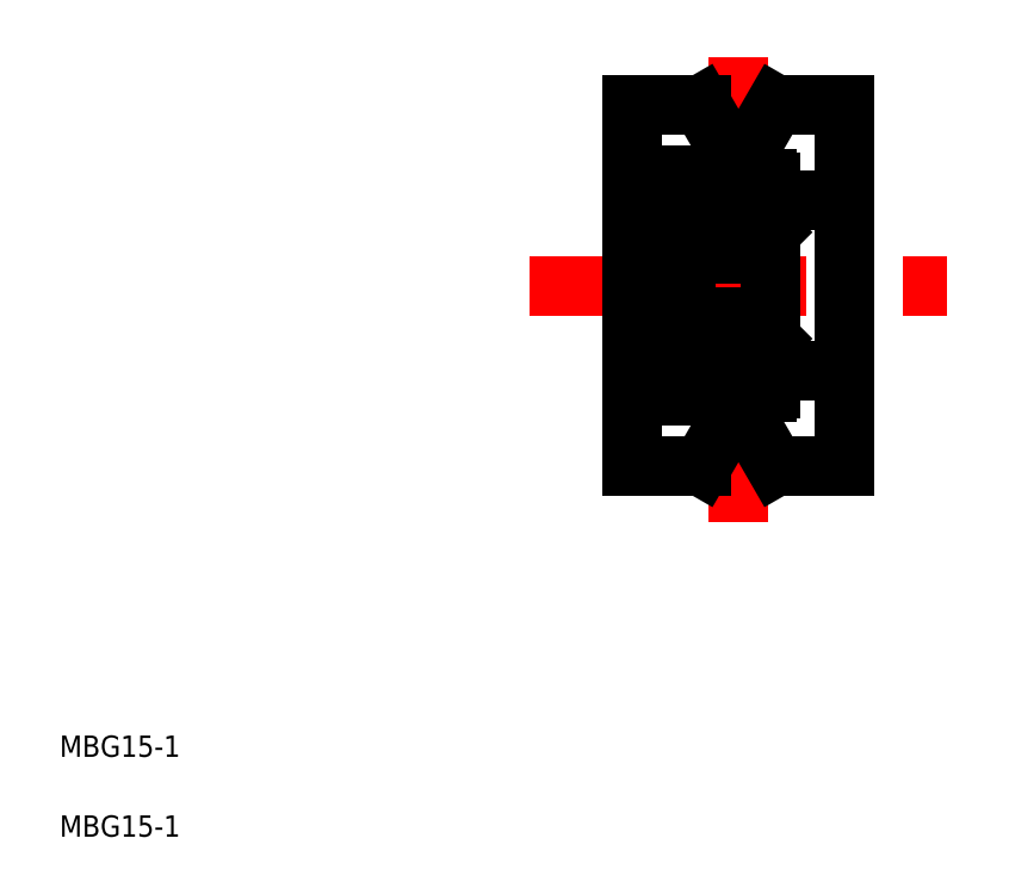
<metadata>
{"format":"dxf","ext":"dxf","renderer":"ezdxf+matplotlib","layout":"modelspace","background":"white","min_lineweight":24,"dpi":150}
</metadata>
<code>
0
SECTION
2
ENTITIES
0
LINE
8
CENTER
10
105.6
20
151.2
30
0
11
125.2
21
151.2
31
0
0
LINE
8
0
10
117.1
20
142.7
30
0
11
120.4
21
142.7
31
0
0
LINE
8
0
10
117.1
20
159.7
30
0
11
120.4
21
159.7
31
0
0
LINE
8
CENTER
10
115.4
20
161.9
30
0
11
115.4
21
140.1
31
0
0
LINE
8
0
10
110.4
20
159.7
30
0
11
110.4
21
142.7
31
0
0
TEXT
8
0
10
83.53
20
129.1
30
0
40
1
1
MBG15-1
0
TEXT
8
0
10
83.53
20
125.3
30
0
40
1
1
MBG15-1
0
LINE
8
0
10
110.4
20
142.7
30
0
11
113.7
21
142.7
31
0
0
LINE
8
0
10
110.4
20
146.2
30
0
11
111.9
21
146.2
31
0
0
LINE
8
CENTER
10
114.7
20
143.7
30
0
11
116.1
21
143.7
31
0
0
ARC
8
0
10
115.4
20
143.7
30
0
40
1
50
30
51
150
0
LINE
8
0
10
114.5
20
144.2
30
0
11
113.7
21
142.7
31
0
0
LINE
8
0
10
116.3
20
144.2
30
0
11
117.1
21
142.7
31
0
0
LINE
8
0
10
110.4
20
156.2
30
0
11
111.9
21
156.2
31
0
0
LINE
8
0
10
110.4
20
159.7
30
0
11
113.7
21
159.7
31
0
0
LINE
8
CENTER
10
114.5
20
158.7
30
0
11
116.3
21
158.7
31
0
0
ARC
8
0
10
115.4
20
158.7
30
0
40
1
50
210
51
330
0
LINE
8
0
10
114.5
20
158.2
30
0
11
113.7
21
159.7
31
0
0
LINE
8
0
10
116.3
20
158.2
30
0
11
117.1
21
159.7
31
0
0
LINE
8
0
10
120.4
20
159.7
30
0
11
120.4
21
142.7
31
0
0
LINE
8
0
10
116.5
20
148.5
30
0
11
116.5
21
147.6
31
0
0
LINE
8
0
10
116.4
20
147.6
30
0
11
116.4
21
148.5
31
0
0
LINE
8
0
10
113.3
20
148.5
30
0
11
113.3
21
147.6
31
0
0
LINE
8
0
10
113.4
20
147.6
30
0
11
113.4
21
148.5
31
0
0
CIRCLE
8
0
10
114.9
20
148.1
30
0
40
0.7937
0
LINE
8
0
10
116.9
20
156.1
30
0
11
116.9
21
146.4
31
0
0
LINE
8
0
10
113.5
20
147.4
30
0
11
114.4
21
147.4
31
0
0
LINE
8
0
10
116.7
20
146.2
30
0
11
112.9
21
146.2
31
0
0
ARC
8
0
10
113
20
146.4
30
0
40
0.15
50
180
51
270
0
LINE
8
0
10
113.2
20
147.1
30
0
11
113.2
21
147.4
31
0
0
LINE
8
0
10
113.4
20
147.4
30
0
11
113.4
21
147.1
31
0
0
LINE
8
0
10
112.9
20
147.2
30
0
11
112.9
21
147.2
31
0
0
LINE
8
0
10
113.4
20
147
30
0
11
113.4
21
147.2
31
0
0
LINE
8
0
10
113.1
20
147.2
30
0
11
113.3
21
147
31
0
0
LINE
8
0
10
113.4
20
147.1
30
0
11
113.2
21
147.1
31
0
0
LINE
8
0
10
113.3
20
147
30
0
11
113.4
21
147
31
0
0
LINE
8
0
10
112.9
20
147.2
30
0
11
113.1
21
147.2
31
0
0
LINE
8
0
10
113.2
20
147.4
30
0
11
113.4
21
147.4
31
0
0
LINE
8
0
10
113.3
20
147.6
30
0
11
113.4
21
147.4
31
0
0
LINE
8
0
10
113.4
20
147.2
30
0
11
113.5
21
147.2
31
0
0
LINE
8
0
10
113.5
20
147.4
30
0
11
113.5
21
147.4
31
0
0
LINE
8
0
10
113.5
20
147.2
30
0
11
113.5
21
147.5
31
0
0
LINE
8
0
10
113.5
20
147.5
30
0
11
113.4
21
147.6
31
0
0
LINE
8
0
10
116.7
20
147.2
30
0
11
116.5
21
147
31
0
0
LINE
8
0
10
116.6
20
147.1
30
0
11
116.6
21
147.4
31
0
0
LINE
8
0
10
116.4
20
147.4
30
0
11
116.4
21
147.1
31
0
0
LINE
8
0
10
116.4
20
147
30
0
11
116.4
21
147.2
31
0
0
LINE
8
0
10
116.4
20
147.1
30
0
11
116.6
21
147.1
31
0
0
LINE
8
0
10
116.5
20
147
30
0
11
116.4
21
147
31
0
0
LINE
8
0
10
116.3
20
147.4
30
0
11
115.4
21
147.4
31
0
0
LINE
8
0
10
116.6
20
147.4
30
0
11
116.4
21
147.4
31
0
0
LINE
8
0
10
116.5
20
147.6
30
0
11
116.4
21
147.4
31
0
0
LINE
8
0
10
116.3
20
147.5
30
0
11
116.4
21
147.6
31
0
0
LINE
8
0
10
116.3
20
147.2
30
0
11
116.3
21
147.5
31
0
0
LINE
8
0
10
116.3
20
147.4
30
0
11
116.3
21
147.4
31
0
0
LINE
8
0
10
116.4
20
147.2
30
0
11
116.3
21
147.2
31
0
0
ARC
8
0
10
116.7
20
146.4
30
0
40
0.15
50
270
51
360
0
LINE
8
0
10
116.9
20
147.2
30
0
11
116.9
21
147.2
31
0
0
LINE
8
0
10
116.9
20
147.2
30
0
11
116.7
21
147.2
31
0
0
LINE
8
0
10
113.5
20
155
30
0
11
114.4
21
155
31
0
0
LINE
8
0
10
116.7
20
156.2
30
0
11
112.9
21
156.2
31
0
0
LINE
8
0
10
114.3
20
153.8
30
0
11
113
21
153.8
31
0
0
LINE
8
0
10
116.7
20
152.7
30
0
11
113
21
152.7
31
0
0
LINE
8
0
10
114.3
20
148.6
30
0
11
113
21
148.6
31
0
0
LINE
8
0
10
116.7
20
149.7
30
0
11
113
21
149.7
31
0
0
LINE
8
0
10
113
20
148.6
30
0
11
112.9
21
148.7
31
0
0
LINE
8
0
10
113.4
20
148.5
30
0
11
113.3
21
148.5
31
0
0
ARC
8
0
10
113
20
149.6
30
0
40
0.15
50
90
51
180
0
LINE
8
0
10
113.3
20
153.9
30
0
11
113.3
21
154.8
31
0
0
LINE
8
0
10
113.4
20
154.8
30
0
11
113.4
21
153.9
31
0
0
ARC
8
0
10
113
20
152.9
30
0
40
0.15
50
180
51
270
0
LINE
8
0
10
113
20
153.8
30
0
11
112.9
21
153.7
31
0
0
LINE
8
0
10
113.4
20
153.9
30
0
11
113.3
21
153.9
31
0
0
LINE
8
0
10
112.9
20
155.2
30
0
11
113.1
21
155.2
31
0
0
LINE
8
0
10
112.9
20
155.2
30
0
11
112.9
21
155.2
31
0
0
LINE
8
0
10
113.1
20
155.2
30
0
11
113.3
21
155.4
31
0
0
LINE
8
0
10
113.4
20
155.4
30
0
11
113.4
21
155.2
31
0
0
LINE
8
0
10
113.2
20
155
30
0
11
113.4
21
155
31
0
0
LINE
8
0
10
113.4
20
155.3
30
0
11
113.2
21
155.3
31
0
0
LINE
8
0
10
113.3
20
154.8
30
0
11
113.4
21
155
31
0
0
LINE
8
0
10
113.2
20
155.3
30
0
11
113.2
21
155
31
0
0
LINE
8
0
10
113.4
20
155.2
30
0
11
113.5
21
155.2
31
0
0
LINE
8
0
10
113.4
20
155
30
0
11
113.4
21
155.3
31
0
0
LINE
8
0
10
113.5
20
154.9
30
0
11
113.4
21
154.8
31
0
0
LINE
8
0
10
113.5
20
155.2
30
0
11
113.5
21
154.9
31
0
0
LINE
8
0
10
113.5
20
155
30
0
11
113.5
21
155
31
0
0
LINE
8
0
10
113.3
20
155.4
30
0
11
113.4
21
155.4
31
0
0
ARC
8
0
10
113
20
156.1
30
0
40
0.15
50
90
51
180
0
LINE
8
0
10
116.8
20
148.6
30
0
11
115.5
21
148.6
31
0
0
LINE
8
0
10
116.4
20
148.5
30
0
11
116.5
21
148.5
31
0
0
LINE
8
0
10
116.9
20
148.7
30
0
11
116.8
21
148.6
31
0
0
ARC
8
0
10
116.7
20
149.6
30
0
40
0.15
50
360
51
90
0
LINE
8
0
10
116.7
20
155.2
30
0
11
116.5
21
155.4
31
0
0
LINE
8
0
10
116.8
20
153.8
30
0
11
115.5
21
153.8
31
0
0
CIRCLE
8
0
10
114.9
20
154.4
30
0
40
0.7937
0
LINE
8
0
10
116.4
20
154.8
30
0
11
116.4
21
153.9
31
0
0
LINE
8
0
10
116.5
20
153.9
30
0
11
116.5
21
154.8
31
0
0
LINE
8
0
10
116.4
20
153.9
30
0
11
116.5
21
153.9
31
0
0
LINE
8
0
10
116.3
20
155
30
0
11
115.4
21
155
31
0
0
LINE
8
0
10
116.4
20
155.4
30
0
11
116.4
21
155.2
31
0
0
LINE
8
0
10
116.5
20
154.8
30
0
11
116.4
21
155
31
0
0
LINE
8
0
10
116.4
20
155
30
0
11
116.4
21
155.3
31
0
0
LINE
8
0
10
116.4
20
155.3
30
0
11
116.6
21
155.3
31
0
0
LINE
8
0
10
116.6
20
155.3
30
0
11
116.6
21
155
31
0
0
LINE
8
0
10
116.6
20
155
30
0
11
116.4
21
155
31
0
0
LINE
8
0
10
116.3
20
154.9
30
0
11
116.4
21
154.8
31
0
0
LINE
8
0
10
116.3
20
155.2
30
0
11
116.3
21
154.9
31
0
0
LINE
8
0
10
116.4
20
155.2
30
0
11
116.3
21
155.2
31
0
0
LINE
8
0
10
116.3
20
155
30
0
11
116.3
21
155
31
0
0
LINE
8
0
10
116.5
20
155.4
30
0
11
116.4
21
155.4
31
0
0
ARC
8
0
10
116.7
20
152.9
30
0
40
0.15
50
270
51
360
0
LINE
8
0
10
116.9
20
153.7
30
0
11
116.8
21
153.8
31
0
0
LINE
8
0
10
116.9
20
155.2
30
0
11
116.9
21
155.2
31
0
0
LINE
8
0
10
116.9
20
155.2
30
0
11
116.7
21
155.2
31
0
0
ARC
8
0
10
116.7
20
156.1
30
0
40
0.15
50
360
51
90
0
LINE
8
0
10
111.9
20
156.4
30
0
11
111.9
21
146
31
0
0
LINE
8
0
10
112.9
20
156.4
30
0
11
111.9
21
156.4
31
0
0
LINE
8
0
10
112.9
20
156.4
30
0
11
112.9
21
146
31
0
0
LINE
8
0
10
112.9
20
146
30
0
11
111.9
21
146
31
0
0
LINE
8
0
10
112.9
20
147.4
30
0
11
111.9
21
147.4
31
0
0
LINE
8
0
10
112.9
20
155
30
0
11
111.9
21
155
31
0
0
LINE
8
0
10
116.9
20
155.2
30
0
11
120.4
21
155.2
31
0
0
LINE
8
0
10
116.9
20
147.2
30
0
11
120.4
21
147.2
31
0
0
VIEWPORT
8
0
10
5.669
20
3.902
30
0
40
9.423
41
6.293
68
     1
69
     1
0
VIEWPORT
8
0
10
5.614
20
3.902
30
0
40
8.982
41
6.243
68
     2
69
     2
0
ENDSEC
0
EOF

</code>
